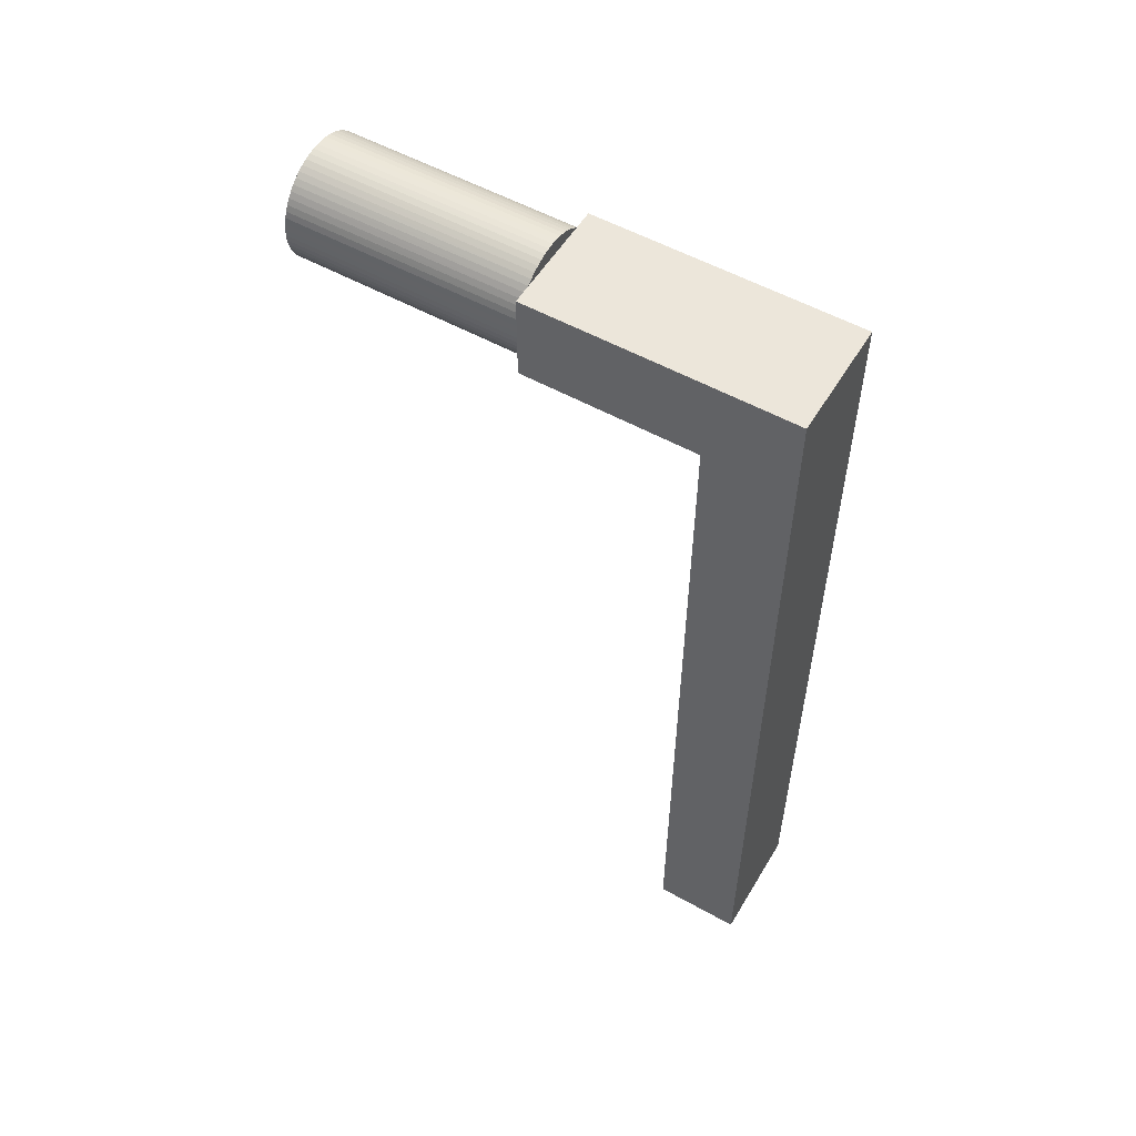
<metadata>
{"format":"obj","ext":"obj","renderer":"f3d","projection":"perspective","resolution":1024,"background":"white","views":[{"elev":54.4,"azim":-59.4,"up":"+Z"}]}
</metadata>
<code>
v 0.2 0 3
v -0.2 0 0
v 0.2 0 0
v 0.2 0.3 0
v 0.2 0 0
v -0.2 0 0
v 0.2 0.3 2.7
v 0.2 0 3
v 0.2 0 0
v 0.2 0.3 2.7
v 0.2 0 0
v 0.2 0.3 0
v 0.2 0 3
v -0.2 0 3
v -0.2 0 0
v -0.2 0.3 0
v -0.2 0 0
v -0.2 0 3
v -0.2 0.3 0
v 0.2 0.3 0
v -0.2 0 0
v 0.2 0.9 3
v -0.2 0 3
v 0.2 0 3
v -0.2 0.3 0
v -0.2 0 3
v -0.2 0.3 2.7
v -0.2 0.9 2.7
v -0.2 0.3 2.7
v -0.2 0 3
v -0.2 0.9 2.85
v -0.2 0.9 2.7
v -0.2 0 3
v -0.2 0.9 3
v -0.2 0.9 2.85
v -0.2 0 3
v -0.1323 0.9 3
v -0.2 0.9 3
v -0.2 0 3
v 0.1323 0.9 3
v -0.2 0 3
v 0.2 0.9 3
v 0.1323 0.9 3
v -0.1323 0.9 3
v -0.2 0 3
v 0.2 0.9 3
v 0.2 0 3
v 0.2 0.3 2.7
v -0.2 0.3 2.7
v 0.2 0.3 2.7
v 0.2 0.3 0
v -0.2 0.3 0
v -0.2 0.3 2.7
v 0.2 0.3 0
v -0.2 0.9 2.7
v 0.2 0.3 2.7
v -0.2 0.3 2.7
v -0.1323 0.9 2.7
v 0.2 0.3 2.7
v -0.2 0.9 2.7
v 0.2 0.9 2.85
v 0.2 0.9 3
v 0.2 0.3 2.7
v 0.2 0.9 2.7
v 0.2 0.9 2.85
v 0.2 0.3 2.7
v 0.1323 0.9 2.7
v 0.2 0.9 2.7
v 0.2 0.3 2.7
v -0.1323 0.9 2.7
v 0.1323 0.9 2.7
v 0.2 0.3 2.7
v -0.1988 0.9 2.829
v -0.2 0.9 2.7
v -0.2 0.9 2.85
v -0.1475 0.9 2.715
v -0.1323 0.9 2.7
v -0.2 0.9 2.7
v -0.1609 0.9 2.731
v -0.1475 0.9 2.715
v -0.2 0.9 2.7
v -0.1725 0.9 2.749
v -0.1609 0.9 2.731
v -0.2 0.9 2.7
v -0.1823 0.9 2.768
v -0.1725 0.9 2.749
v -0.2 0.9 2.7
v -0.1899 0.9 2.787
v -0.1823 0.9 2.768
v -0.2 0.9 2.7
v -0.1955 0.9 2.808
v -0.1899 0.9 2.787
v -0.2 0.9 2.7
v -0.1988 0.9 2.829
v -0.1955 0.9 2.808
v -0.2 0.9 2.7
v -0.1988 0.9 2.871
v -0.2 0.9 2.85
v -0.2 0.9 3
v -0.1989 1.7 2.829
v -0.1988 0.9 2.829
v -0.2 0.9 2.85
v -0.2 1.7 2.85
v -0.2 0.9 2.85
v -0.1988 0.9 2.871
v -0.1989 1.7 2.829
v -0.2 0.9 2.85
v -0.2 1.7 2.85
v -0.1475 0.9 2.985
v -0.2 0.9 3
v -0.1323 0.9 3
v -0.1955 0.9 2.892
v -0.1988 0.9 2.871
v -0.2 0.9 3
v -0.1899 0.9 2.913
v -0.1955 0.9 2.892
v -0.2 0.9 3
v -0.1823 0.9 2.932
v -0.1899 0.9 2.913
v -0.2 0.9 3
v -0.1725 0.9 2.951
v -0.1823 0.9 2.932
v -0.2 0.9 3
v -0.1609 0.9 2.969
v -0.1725 0.9 2.951
v -0.2 0.9 3
v -0.1475 0.9 2.985
v -0.1609 0.9 2.969
v -0.2 0.9 3
v 0.1988 0.9 2.871
v 0.2 0.9 3
v 0.2 0.9 2.85
v 0.1475 0.9 2.985
v 0.1323 0.9 3
v 0.2 0.9 3
v 0.1609 0.9 2.969
v 0.1475 0.9 2.985
v 0.2 0.9 3
v 0.1725 0.9 2.951
v 0.1609 0.9 2.969
v 0.2 0.9 3
v 0.1823 0.9 2.932
v 0.1725 0.9 2.951
v 0.2 0.9 3
v 0.1899 0.9 2.913
v 0.1823 0.9 2.932
v 0.2 0.9 3
v 0.1955 0.9 2.892
v 0.1899 0.9 2.913
v 0.2 0.9 3
v 0.1988 0.9 2.871
v 0.1955 0.9 2.892
v 0.2 0.9 3
v 0.1988 0.9 2.829
v 0.2 0.9 2.85
v 0.2 0.9 2.7
v 0.2 1.7 2.85
v 0.2 0.9 2.85
v 0.1988 0.9 2.829
v 0.1989 1.7 2.871
v 0.1988 0.9 2.871
v 0.2 0.9 2.85
v 0.1989 1.7 2.871
v 0.2 0.9 2.85
v 0.2 1.7 2.85
v 0.1955 0.9 2.808
v 0.1988 0.9 2.829
v 0.2 0.9 2.7
v 0.1899 0.9 2.787
v 0.1955 0.9 2.808
v 0.2 0.9 2.7
v 0.1823 0.9 2.768
v 0.1899 0.9 2.787
v 0.2 0.9 2.7
v 0.1725 0.9 2.749
v 0.1823 0.9 2.768
v 0.2 0.9 2.7
v 0.1609 0.9 2.731
v 0.1725 0.9 2.749
v 0.2 0.9 2.7
v 0.1475 0.9 2.715
v 0.1609 0.9 2.731
v 0.2 0.9 2.7
v 0.1323 0.9 2.7
v 0.1475 0.9 2.715
v 0.2 0.9 2.7
v 0.116 0.9 3.013
v -0.1323 0.9 3
v 0.1323 0.9 3
v -0.1339 1.7 2.999
v -0.1475 0.9 2.985
v -0.1323 0.9 3
v 0.116 0.9 3.013
v -0.116 0.9 3.013
v -0.1323 0.9 3
v -0.1175 1.7 3.012
v -0.1323 0.9 3
v -0.116 0.9 3.013
v -0.1339 1.7 2.999
v -0.1323 0.9 3
v -0.1175 1.7 3.012
v 0.1339 1.7 2.999
v 0.1323 0.9 3
v 0.1475 0.9 2.985
v 0.1175 1.7 3.012
v 0.116 0.9 3.013
v 0.1323 0.9 3
v 0.1175 1.7 3.012
v 0.1323 0.9 3
v 0.1339 1.7 2.999
v 0.1956 1.7 2.808
v 0.1988 0.9 2.829
v 0.1955 0.9 2.808
v 0.1989 1.7 2.829
v 0.2 1.7 2.85
v 0.1988 0.9 2.829
v 0.1989 1.7 2.829
v 0.1988 0.9 2.829
v 0.1956 1.7 2.808
v 0.1902 1.7 2.788
v 0.1955 0.9 2.808
v 0.1899 0.9 2.787
v 0.1956 1.7 2.808
v 0.1955 0.9 2.808
v 0.1902 1.7 2.788
v 0.1827 1.7 2.769
v 0.1899 0.9 2.787
v 0.1823 0.9 2.768
v 0.1902 1.7 2.788
v 0.1899 0.9 2.787
v 0.1827 1.7 2.769
v 0.1732 1.7 2.75
v 0.1823 0.9 2.768
v 0.1725 0.9 2.749
v 0.1827 1.7 2.769
v 0.1823 0.9 2.768
v 0.1732 1.7 2.75
v 0.1618 1.7 2.732
v 0.1725 0.9 2.749
v 0.1609 0.9 2.731
v 0.1732 1.7 2.75
v 0.1725 0.9 2.749
v 0.1618 1.7 2.732
v 0.1486 1.7 2.716
v 0.1609 0.9 2.731
v 0.1475 0.9 2.715
v 0.1618 1.7 2.732
v 0.1609 0.9 2.731
v 0.1486 1.7 2.716
v 0.1339 1.7 2.701
v 0.1475 0.9 2.715
v 0.1323 0.9 2.7
v 0.1486 1.7 2.716
v 0.1475 0.9 2.715
v 0.1339 1.7 2.701
v -0.116 0.9 2.687
v 0.1323 0.9 2.7
v -0.1323 0.9 2.7
v -0.116 0.9 2.687
v 0.116 0.9 2.687
v 0.1323 0.9 2.7
v 0.1175 1.7 2.688
v 0.1323 0.9 2.7
v 0.116 0.9 2.687
v 0.1339 1.7 2.701
v 0.1323 0.9 2.7
v 0.1175 1.7 2.688
v -0.1339 1.7 2.701
v -0.1323 0.9 2.7
v -0.1475 0.9 2.715
v -0.1175 1.7 2.688
v -0.116 0.9 2.687
v -0.1323 0.9 2.7
v -0.1175 1.7 2.688
v -0.1323 0.9 2.7
v -0.1339 1.7 2.701
v -0.1486 1.7 2.716
v -0.1475 0.9 2.715
v -0.1609 0.9 2.731
v -0.1339 1.7 2.701
v -0.1475 0.9 2.715
v -0.1486 1.7 2.716
v -0.1618 1.7 2.732
v -0.1609 0.9 2.731
v -0.1725 0.9 2.749
v -0.1486 1.7 2.716
v -0.1609 0.9 2.731
v -0.1618 1.7 2.732
v -0.1732 1.7 2.75
v -0.1725 0.9 2.749
v -0.1823 0.9 2.768
v -0.1618 1.7 2.732
v -0.1725 0.9 2.749
v -0.1732 1.7 2.75
v -0.1827 1.7 2.769
v -0.1823 0.9 2.768
v -0.1899 0.9 2.787
v -0.1732 1.7 2.75
v -0.1823 0.9 2.768
v -0.1827 1.7 2.769
v -0.1902 1.7 2.788
v -0.1899 0.9 2.787
v -0.1955 0.9 2.808
v -0.1827 1.7 2.769
v -0.1899 0.9 2.787
v -0.1902 1.7 2.788
v -0.1956 1.7 2.808
v -0.1955 0.9 2.808
v -0.1988 0.9 2.829
v -0.1902 1.7 2.788
v -0.1955 0.9 2.808
v -0.1956 1.7 2.808
v -0.1956 1.7 2.808
v -0.1988 0.9 2.829
v -0.1989 1.7 2.829
v -0.1956 1.7 2.892
v -0.1988 0.9 2.871
v -0.1955 0.9 2.892
v -0.1989 1.7 2.871
v -0.1988 0.9 2.871
v -0.1956 1.7 2.892
v -0.2 1.7 2.85
v -0.1988 0.9 2.871
v -0.1989 1.7 2.871
v -0.1902 1.7 2.912
v -0.1955 0.9 2.892
v -0.1899 0.9 2.913
v -0.1956 1.7 2.892
v -0.1955 0.9 2.892
v -0.1902 1.7 2.912
v -0.1827 1.7 2.931
v -0.1899 0.9 2.913
v -0.1823 0.9 2.932
v -0.1902 1.7 2.912
v -0.1899 0.9 2.913
v -0.1827 1.7 2.931
v -0.1732 1.7 2.95
v -0.1823 0.9 2.932
v -0.1725 0.9 2.951
v -0.1827 1.7 2.931
v -0.1823 0.9 2.932
v -0.1732 1.7 2.95
v -0.1618 1.7 2.968
v -0.1725 0.9 2.951
v -0.1609 0.9 2.969
v -0.1732 1.7 2.95
v -0.1725 0.9 2.951
v -0.1618 1.7 2.968
v -0.1486 1.7 2.984
v -0.1609 0.9 2.969
v -0.1475 0.9 2.985
v -0.1618 1.7 2.968
v -0.1609 0.9 2.969
v -0.1486 1.7 2.984
v -0.1486 1.7 2.984
v -0.1475 0.9 2.985
v -0.1339 1.7 2.999
v 0.1486 1.7 2.984
v 0.1475 0.9 2.985
v 0.1609 0.9 2.969
v 0.1339 1.7 2.999
v 0.1475 0.9 2.985
v 0.1486 1.7 2.984
v 0.1618 1.7 2.968
v 0.1609 0.9 2.969
v 0.1725 0.9 2.951
v 0.1486 1.7 2.984
v 0.1609 0.9 2.969
v 0.1618 1.7 2.968
v 0.1732 1.7 2.95
v 0.1725 0.9 2.951
v 0.1823 0.9 2.932
v 0.1618 1.7 2.968
v 0.1725 0.9 2.951
v 0.1732 1.7 2.95
v 0.1827 1.7 2.931
v 0.1823 0.9 2.932
v 0.1899 0.9 2.913
v 0.1732 1.7 2.95
v 0.1823 0.9 2.932
v 0.1827 1.7 2.931
v 0.1902 1.7 2.912
v 0.1899 0.9 2.913
v 0.1955 0.9 2.892
v 0.1827 1.7 2.931
v 0.1899 0.9 2.913
v 0.1902 1.7 2.912
v 0.1956 1.7 2.892
v 0.1955 0.9 2.892
v 0.1988 0.9 2.871
v 0.1902 1.7 2.912
v 0.1955 0.9 2.892
v 0.1956 1.7 2.892
v 0.1956 1.7 2.892
v 0.1988 0.9 2.871
v 0.1989 1.7 2.871
v 0.09868 0.9 3.024
v -0.09868 0.9 3.024
v -0.116 0.9 3.013
v -0.1 1.7 3.023
v -0.116 0.9 3.013
v -0.09868 0.9 3.024
v 0.116 0.9 3.013
v 0.09868 0.9 3.024
v -0.116 0.9 3.013
v -0.1175 1.7 3.012
v -0.116 0.9 3.013
v -0.1 1.7 3.023
v 0.08032 0.9 3.033
v -0.08032 0.9 3.033
v -0.09868 0.9 3.024
v -0.08137 1.7 3.033
v -0.09868 0.9 3.024
v -0.08032 0.9 3.033
v 0.09868 0.9 3.024
v 0.08032 0.9 3.033
v -0.09868 0.9 3.024
v -0.1 1.7 3.023
v -0.09868 0.9 3.024
v -0.08137 1.7 3.033
v 0.06094 0.9 3.04
v -0.06094 0.9 3.04
v -0.08032 0.9 3.033
v -0.06175 1.7 3.04
v -0.08032 0.9 3.033
v -0.06094 0.9 3.04
v 0.08032 0.9 3.033
v 0.06094 0.9 3.04
v -0.08032 0.9 3.033
v -0.08137 1.7 3.033
v -0.08032 0.9 3.033
v -0.06175 1.7 3.04
v 0.04106 0.9 3.046
v -0.04106 0.9 3.046
v -0.06094 0.9 3.04
v -0.04164 1.7 3.046
v -0.06094 0.9 3.04
v -0.04106 0.9 3.046
v 0.06094 0.9 3.04
v 0.04106 0.9 3.046
v -0.06094 0.9 3.04
v -0.06175 1.7 3.04
v -0.06094 0.9 3.04
v -0.04164 1.7 3.046
v 0.0206 0.9 3.049
v -0.0206 0.9 3.049
v -0.04106 0.9 3.046
v -0.02088 1.7 3.049
v -0.04106 0.9 3.046
v -0.0206 0.9 3.049
v 0.04106 0.9 3.046
v 0.0206 0.9 3.049
v -0.04106 0.9 3.046
v -0.04164 1.7 3.046
v -0.04106 0.9 3.046
v -0.02088 1.7 3.049
v 0.0206 0.9 3.049
v -0 0.9 3.05
v -0.0206 0.9 3.049
v -0.02088 1.7 3.049
v -0.0206 0.9 3.049
v -0 0.9 3.05
v -0 1.7 3.05
v -0 0.9 3.05
v 0.0206 0.9 3.049
v -0.02088 1.7 3.049
v -0 0.9 3.05
v -0 1.7 3.05
v 0.02088 1.7 3.049
v 0.0206 0.9 3.049
v 0.04106 0.9 3.046
v -0 1.7 3.05
v 0.0206 0.9 3.049
v 0.02088 1.7 3.049
v 0.04164 1.7 3.046
v 0.04106 0.9 3.046
v 0.06094 0.9 3.04
v 0.02088 1.7 3.049
v 0.04106 0.9 3.046
v 0.04164 1.7 3.046
v 0.06175 1.7 3.04
v 0.06094 0.9 3.04
v 0.08032 0.9 3.033
v 0.04164 1.7 3.046
v 0.06094 0.9 3.04
v 0.06175 1.7 3.04
v 0.08137 1.7 3.033
v 0.08032 0.9 3.033
v 0.09868 0.9 3.024
v 0.06175 1.7 3.04
v 0.08032 0.9 3.033
v 0.08137 1.7 3.033
v 0.1 1.7 3.023
v 0.09868 0.9 3.024
v 0.116 0.9 3.013
v 0.08137 1.7 3.033
v 0.09868 0.9 3.024
v 0.1 1.7 3.023
v 0.1 1.7 3.023
v 0.116 0.9 3.013
v 0.1175 1.7 3.012
v -0.09868 0.9 2.676
v 0.09868 0.9 2.676
v 0.116 0.9 2.687
v 0.1 1.7 2.677
v 0.116 0.9 2.687
v 0.09868 0.9 2.676
v -0.116 0.9 2.687
v -0.09868 0.9 2.676
v 0.116 0.9 2.687
v 0.1175 1.7 2.688
v 0.116 0.9 2.687
v 0.1 1.7 2.677
v -0.08032 0.9 2.667
v 0.08032 0.9 2.667
v 0.09868 0.9 2.676
v 0.08137 1.7 2.667
v 0.09868 0.9 2.676
v 0.08032 0.9 2.667
v -0.09868 0.9 2.676
v -0.08032 0.9 2.667
v 0.09868 0.9 2.676
v 0.1 1.7 2.677
v 0.09868 0.9 2.676
v 0.08137 1.7 2.667
v -0.06094 0.9 2.66
v 0.06094 0.9 2.66
v 0.08032 0.9 2.667
v 0.06175 1.7 2.66
v 0.08032 0.9 2.667
v 0.06094 0.9 2.66
v -0.08032 0.9 2.667
v -0.06094 0.9 2.66
v 0.08032 0.9 2.667
v 0.08137 1.7 2.667
v 0.08032 0.9 2.667
v 0.06175 1.7 2.66
v -0.04106 0.9 2.654
v 0.04106 0.9 2.654
v 0.06094 0.9 2.66
v 0.04164 1.7 2.654
v 0.06094 0.9 2.66
v 0.04106 0.9 2.654
v -0.06094 0.9 2.66
v -0.04106 0.9 2.654
v 0.06094 0.9 2.66
v 0.06175 1.7 2.66
v 0.06094 0.9 2.66
v 0.04164 1.7 2.654
v -0.0206 0.9 2.651
v 0.0206 0.9 2.651
v 0.04106 0.9 2.654
v 0.02088 1.7 2.651
v 0.04106 0.9 2.654
v 0.0206 0.9 2.651
v -0.04106 0.9 2.654
v -0.0206 0.9 2.651
v 0.04106 0.9 2.654
v 0.04164 1.7 2.654
v 0.04106 0.9 2.654
v 0.02088 1.7 2.651
v -0.0206 0.9 2.651
v -0 0.9 2.65
v 0.0206 0.9 2.651
v 0.02088 1.7 2.651
v 0.0206 0.9 2.651
v -0 0.9 2.65
v 0 1.7 2.65
v -0 0.9 2.65
v -0.0206 0.9 2.651
v 0.02088 1.7 2.651
v -0 0.9 2.65
v 0 1.7 2.65
v -0.02088 1.7 2.651
v -0.0206 0.9 2.651
v -0.04106 0.9 2.654
v 0 1.7 2.65
v -0.0206 0.9 2.651
v -0.02088 1.7 2.651
v -0.04164 1.7 2.654
v -0.04106 0.9 2.654
v -0.06094 0.9 2.66
v -0.02088 1.7 2.651
v -0.04106 0.9 2.654
v -0.04164 1.7 2.654
v -0.06175 1.7 2.66
v -0.06094 0.9 2.66
v -0.08032 0.9 2.667
v -0.04164 1.7 2.654
v -0.06094 0.9 2.66
v -0.06175 1.7 2.66
v -0.08137 1.7 2.667
v -0.08032 0.9 2.667
v -0.09868 0.9 2.676
v -0.06175 1.7 2.66
v -0.08032 0.9 2.667
v -0.08137 1.7 2.667
v -0.1 1.7 2.677
v -0.09868 0.9 2.676
v -0.116 0.9 2.687
v -0.08137 1.7 2.667
v -0.09868 0.9 2.676
v -0.1 1.7 2.677
v -0.1 1.7 2.677
v -0.116 0.9 2.687
v -0.1175 1.7 2.688
v -0.1989 1.7 2.871
v 0.1989 1.7 2.871
v 0.2 1.7 2.85
v -0.2 1.7 2.85
v -0.1989 1.7 2.871
v 0.2 1.7 2.85
v 0.1989 1.7 2.829
v -0.2 1.7 2.85
v 0.2 1.7 2.85
v -0.1956 1.7 2.892
v 0.1956 1.7 2.892
v 0.1989 1.7 2.871
v -0.1989 1.7 2.871
v -0.1956 1.7 2.892
v 0.1989 1.7 2.871
v -0.1902 1.7 2.912
v 0.1902 1.7 2.912
v 0.1956 1.7 2.892
v -0.1956 1.7 2.892
v -0.1902 1.7 2.912
v 0.1956 1.7 2.892
v -0.1827 1.7 2.931
v 0.1827 1.7 2.931
v 0.1902 1.7 2.912
v -0.1902 1.7 2.912
v -0.1827 1.7 2.931
v 0.1902 1.7 2.912
v -0.1732 1.7 2.95
v 0.1732 1.7 2.95
v 0.1827 1.7 2.931
v -0.1827 1.7 2.931
v -0.1732 1.7 2.95
v 0.1827 1.7 2.931
v -0.1618 1.7 2.968
v 0.1618 1.7 2.968
v 0.1732 1.7 2.95
v -0.1732 1.7 2.95
v -0.1618 1.7 2.968
v 0.1732 1.7 2.95
v -0.1486 1.7 2.984
v 0.1486 1.7 2.984
v 0.1618 1.7 2.968
v -0.1618 1.7 2.968
v -0.1486 1.7 2.984
v 0.1618 1.7 2.968
v -0.1339 1.7 2.999
v 0.1339 1.7 2.999
v 0.1486 1.7 2.984
v -0.1486 1.7 2.984
v -0.1339 1.7 2.999
v 0.1486 1.7 2.984
v -0.1175 1.7 3.012
v 0.1175 1.7 3.012
v 0.1339 1.7 2.999
v -0.1339 1.7 2.999
v -0.1175 1.7 3.012
v 0.1339 1.7 2.999
v -0.1 1.7 3.023
v 0.1 1.7 3.023
v 0.1175 1.7 3.012
v -0.1175 1.7 3.012
v -0.1 1.7 3.023
v 0.1175 1.7 3.012
v -0.08137 1.7 3.033
v 0.08137 1.7 3.033
v 0.1 1.7 3.023
v -0.1 1.7 3.023
v -0.08137 1.7 3.033
v 0.1 1.7 3.023
v -0.06175 1.7 3.04
v 0.06175 1.7 3.04
v 0.08137 1.7 3.033
v -0.08137 1.7 3.033
v -0.06175 1.7 3.04
v 0.08137 1.7 3.033
v -0.04164 1.7 3.046
v 0.04164 1.7 3.046
v 0.06175 1.7 3.04
v -0.06175 1.7 3.04
v -0.04164 1.7 3.046
v 0.06175 1.7 3.04
v -0.02088 1.7 3.049
v 0.02088 1.7 3.049
v 0.04164 1.7 3.046
v -0.04164 1.7 3.046
v -0.02088 1.7 3.049
v 0.04164 1.7 3.046
v -0.02088 1.7 3.049
v -0 1.7 3.05
v 0.02088 1.7 3.049
v 0.1989 1.7 2.829
v -0.1989 1.7 2.829
v -0.2 1.7 2.85
v 0.1956 1.7 2.808
v -0.1956 1.7 2.808
v -0.1989 1.7 2.829
v 0.1989 1.7 2.829
v 0.1956 1.7 2.808
v -0.1989 1.7 2.829
v 0.1902 1.7 2.788
v -0.1902 1.7 2.788
v -0.1956 1.7 2.808
v 0.1956 1.7 2.808
v 0.1902 1.7 2.788
v -0.1956 1.7 2.808
v 0.1827 1.7 2.769
v -0.1827 1.7 2.769
v -0.1902 1.7 2.788
v 0.1902 1.7 2.788
v 0.1827 1.7 2.769
v -0.1902 1.7 2.788
v 0.1732 1.7 2.75
v -0.1732 1.7 2.75
v -0.1827 1.7 2.769
v 0.1827 1.7 2.769
v 0.1732 1.7 2.75
v -0.1827 1.7 2.769
v 0.1618 1.7 2.732
v -0.1618 1.7 2.732
v -0.1732 1.7 2.75
v 0.1732 1.7 2.75
v 0.1618 1.7 2.732
v -0.1732 1.7 2.75
v 0.1486 1.7 2.716
v -0.1486 1.7 2.716
v -0.1618 1.7 2.732
v 0.1618 1.7 2.732
v 0.1486 1.7 2.716
v -0.1618 1.7 2.732
v 0.1339 1.7 2.701
v -0.1339 1.7 2.701
v -0.1486 1.7 2.716
v 0.1486 1.7 2.716
v 0.1339 1.7 2.701
v -0.1486 1.7 2.716
v 0.1175 1.7 2.688
v -0.1175 1.7 2.688
v -0.1339 1.7 2.701
v 0.1339 1.7 2.701
v 0.1175 1.7 2.688
v -0.1339 1.7 2.701
v 0.1 1.7 2.677
v -0.1 1.7 2.677
v -0.1175 1.7 2.688
v 0.1175 1.7 2.688
v 0.1 1.7 2.677
v -0.1175 1.7 2.688
v 0.08137 1.7 2.667
v -0.08137 1.7 2.667
v -0.1 1.7 2.677
v 0.1 1.7 2.677
v 0.08137 1.7 2.667
v -0.1 1.7 2.677
v 0.06175 1.7 2.66
v -0.06175 1.7 2.66
v -0.08137 1.7 2.667
v 0.08137 1.7 2.667
v 0.06175 1.7 2.66
v -0.08137 1.7 2.667
v 0.04164 1.7 2.654
v -0.04164 1.7 2.654
v -0.06175 1.7 2.66
v 0.06175 1.7 2.66
v 0.04164 1.7 2.654
v -0.06175 1.7 2.66
v 0.02088 1.7 2.651
v -0.02088 1.7 2.651
v -0.04164 1.7 2.654
v 0.04164 1.7 2.654
v 0.02088 1.7 2.651
v -0.04164 1.7 2.654
v 0.02088 1.7 2.651
v 0 1.7 2.65
v -0.02088 1.7 2.651
f 1 2 3
f 4 5 6
f 7 8 9
f 10 11 12
f 13 14 15
f 16 17 18
f 19 20 21
f 22 23 24
f 25 26 27
f 28 29 30
f 31 32 33
f 34 35 36
f 37 38 39
f 40 41 42
f 43 44 45
f 46 47 48
f 49 50 51
f 52 53 54
f 55 56 57
f 58 59 60
f 61 62 63
f 64 65 66
f 67 68 69
f 70 71 72
f 73 74 75
f 76 77 78
f 79 80 81
f 82 83 84
f 85 86 87
f 88 89 90
f 91 92 93
f 94 95 96
f 97 98 99
f 100 101 102
f 103 104 105
f 106 107 108
f 109 110 111
f 112 113 114
f 115 116 117
f 118 119 120
f 121 122 123
f 124 125 126
f 127 128 129
f 130 131 132
f 133 134 135
f 136 137 138
f 139 140 141
f 142 143 144
f 145 146 147
f 148 149 150
f 151 152 153
f 154 155 156
f 157 158 159
f 160 161 162
f 163 164 165
f 166 167 168
f 169 170 171
f 172 173 174
f 175 176 177
f 178 179 180
f 181 182 183
f 184 185 186
f 187 188 189
f 190 191 192
f 193 194 195
f 196 197 198
f 199 200 201
f 202 203 204
f 205 206 207
f 208 209 210
f 211 212 213
f 214 215 216
f 217 218 219
f 220 221 222
f 223 224 225
f 226 227 228
f 229 230 231
f 232 233 234
f 235 236 237
f 238 239 240
f 241 242 243
f 244 245 246
f 247 248 249
f 250 251 252
f 253 254 255
f 256 257 258
f 259 260 261
f 262 263 264
f 265 266 267
f 268 269 270
f 271 272 273
f 274 275 276
f 277 278 279
f 280 281 282
f 283 284 285
f 286 287 288
f 289 290 291
f 292 293 294
f 295 296 297
f 298 299 300
f 301 302 303
f 304 305 306
f 307 308 309
f 310 311 312
f 313 314 315
f 316 317 318
f 319 320 321
f 322 323 324
f 325 326 327
f 328 329 330
f 331 332 333
f 334 335 336
f 337 338 339
f 340 341 342
f 343 344 345
f 346 347 348
f 349 350 351
f 352 353 354
f 355 356 357
f 358 359 360
f 361 362 363
f 364 365 366
f 367 368 369
f 370 371 372
f 373 374 375
f 376 377 378
f 379 380 381
f 382 383 384
f 385 386 387
f 388 389 390
f 391 392 393
f 394 395 396
f 397 398 399
f 400 401 402
f 403 404 405
f 406 407 408
f 409 410 411
f 412 413 414
f 415 416 417
f 418 419 420
f 421 422 423
f 424 425 426
f 427 428 429
f 430 431 432
f 433 434 435
f 436 437 438
f 439 440 441
f 442 443 444
f 445 446 447
f 448 449 450
f 451 452 453
f 454 455 456
f 457 458 459
f 460 461 462
f 463 464 465
f 466 467 468
f 469 470 471
f 472 473 474
f 475 476 477
f 478 479 480
f 481 482 483
f 484 485 486
f 487 488 489
f 490 491 492
f 493 494 495
f 496 497 498
f 499 500 501
f 502 503 504
f 505 506 507
f 508 509 510
f 511 512 513
f 514 515 516
f 517 518 519
f 520 521 522
f 523 524 525
f 526 527 528
f 529 530 531
f 532 533 534
f 535 536 537
f 538 539 540
f 541 542 543
f 544 545 546
f 547 548 549
f 550 551 552
f 553 554 555
f 556 557 558
f 559 560 561
f 562 563 564
f 565 566 567
f 568 569 570
f 571 572 573
f 574 575 576
f 577 578 579
f 580 581 582
f 583 584 585
f 586 587 588
f 589 590 591
f 592 593 594
f 595 596 597
f 598 599 600
f 601 602 603
f 604 605 606
f 607 608 609
f 610 611 612
f 613 614 615
f 616 617 618
f 619 620 621
f 622 623 624
f 625 626 627
f 628 629 630
f 631 632 633
f 634 635 636
f 637 638 639
f 640 641 642
f 643 644 645
f 646 647 648
f 649 650 651
f 652 653 654
f 655 656 657
f 658 659 660
f 661 662 663
f 664 665 666
f 667 668 669
f 670 671 672
f 673 674 675
f 676 677 678
f 679 680 681
f 682 683 684
f 685 686 687
f 688 689 690
f 691 692 693
f 694 695 696
f 697 698 699
f 700 701 702
f 703 704 705
f 706 707 708
f 709 710 711
f 712 713 714
f 715 716 717
f 718 719 720
f 721 722 723
f 724 725 726
f 727 728 729
f 730 731 732
f 733 734 735
f 736 737 738
f 739 740 741
f 742 743 744
f 745 746 747
f 748 749 750
f 751 752 753
f 754 755 756
f 757 758 759
f 760 761 762
f 763 764 765
f 766 767 768
f 769 770 771
f 772 773 774
f 775 776 777
f 778 779 780

</code>
